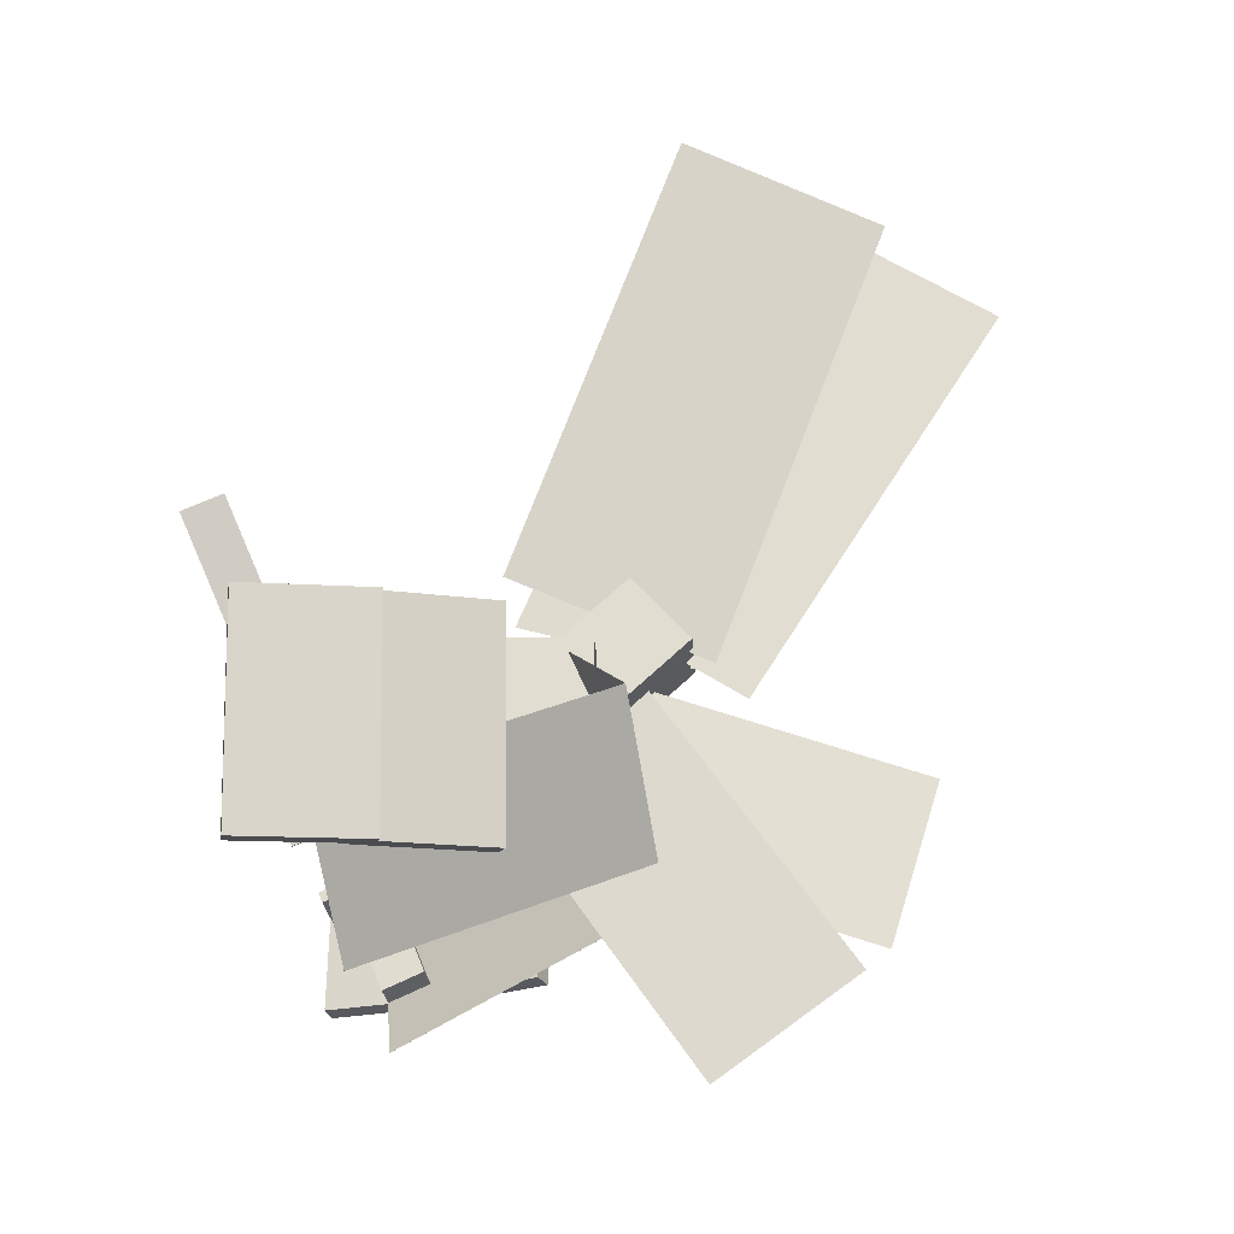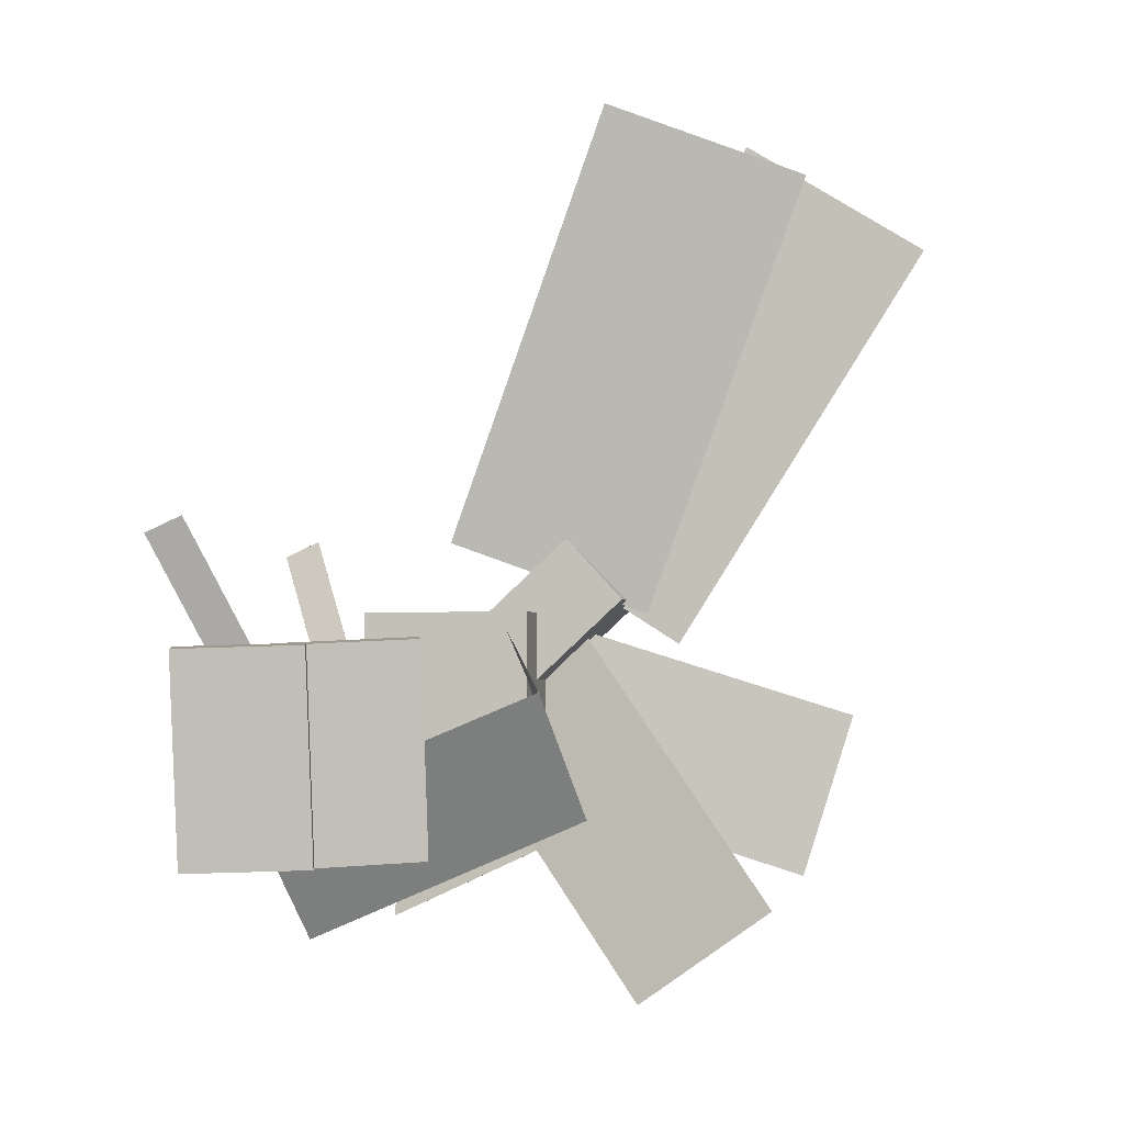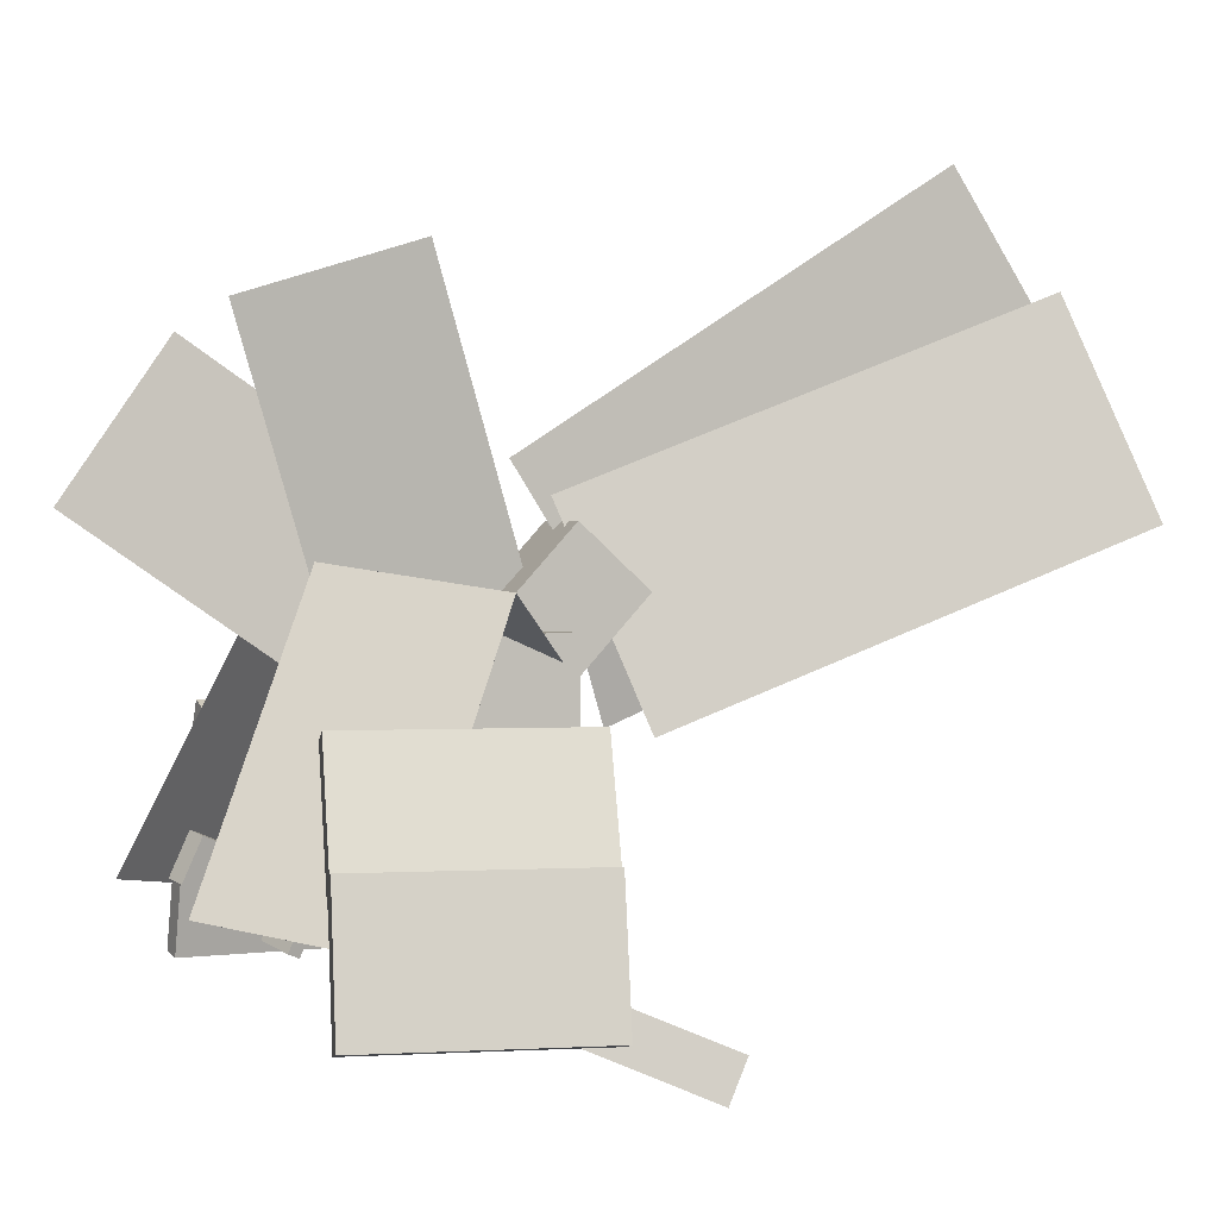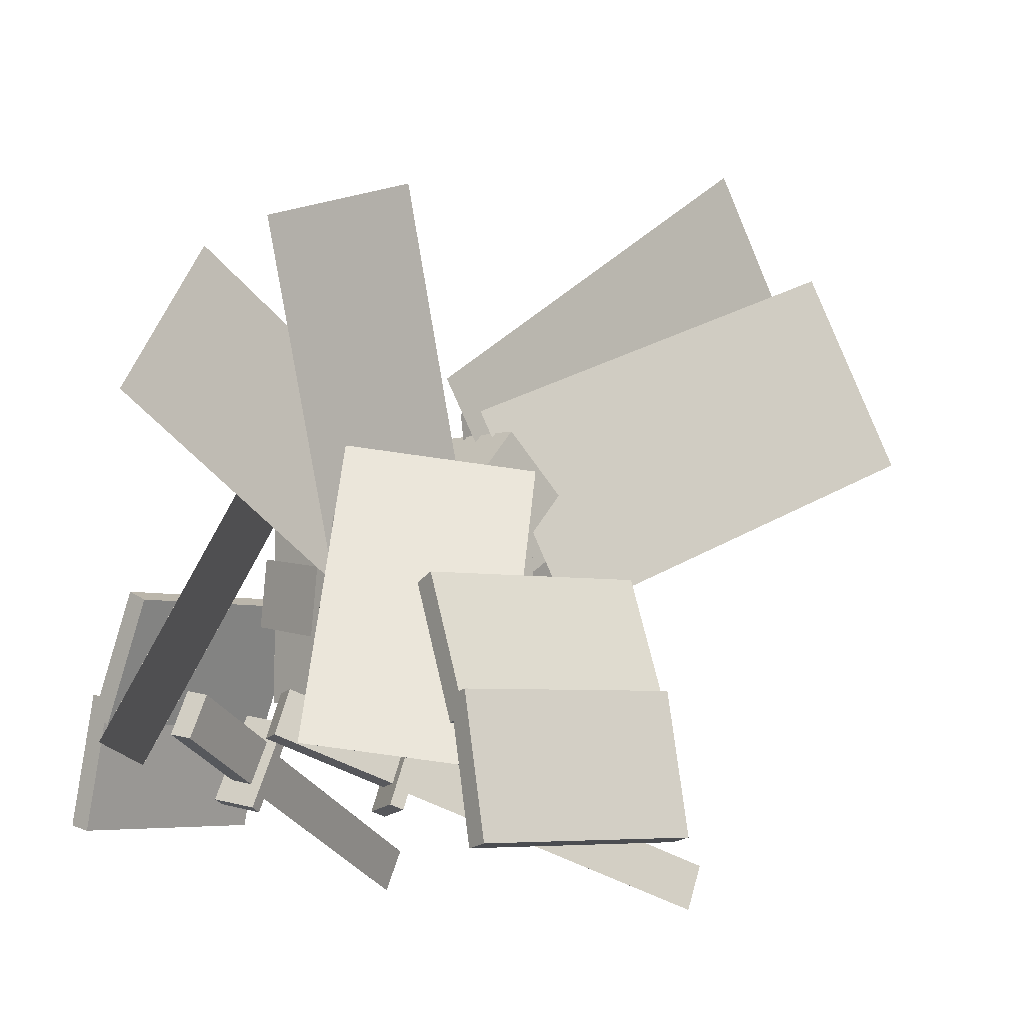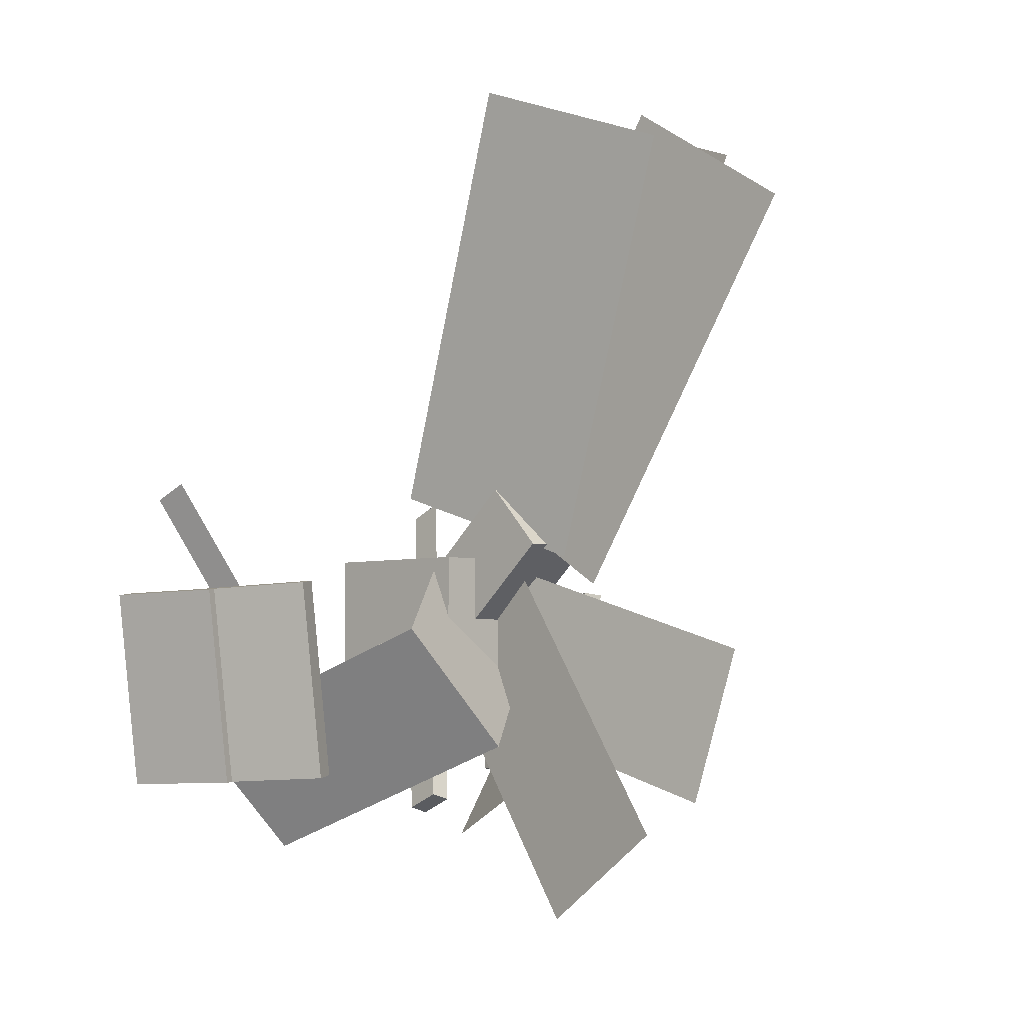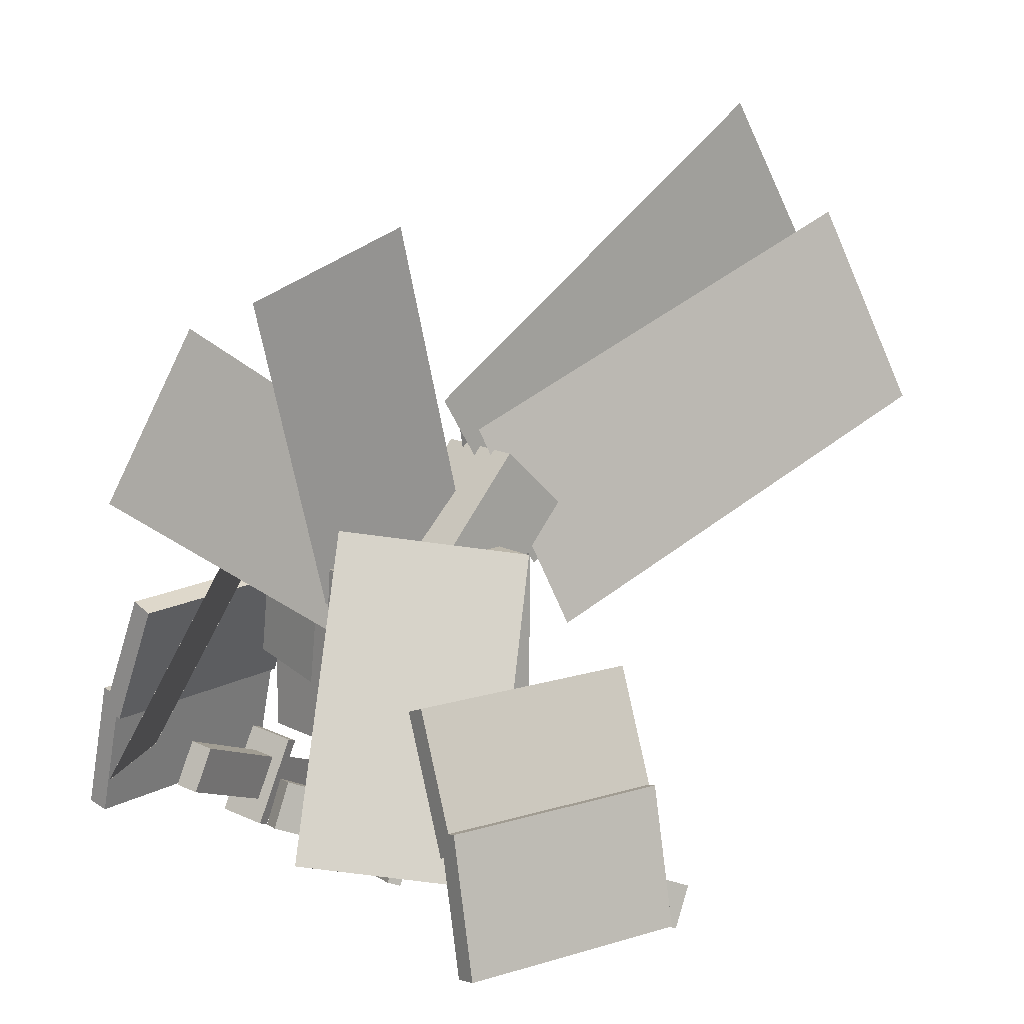
<metadata>
{"format":"obj","ext":"obj","renderer":"f3d","projection":"perspective","resolution":1024,"background":"white","views":[{"elev":-22.8,"azim":93.3,"up":"+Z"},{"elev":-3.3,"azim":103.1,"up":"+Z"},{"elev":1.5,"azim":-109.5,"up":"+Y"},{"elev":-4.8,"azim":-133.3,"up":"+Y"},{"elev":-4.4,"azim":133.5,"up":"+Z"},{"elev":14.5,"azim":-131.8,"up":"+Y"}]}
</metadata>
<code>
o cube
v 0.125 0.4375 0.125
v 0.125 0.4375 -0.125
v 0.125 0.1875 0.125
v 0.125 0.1875 -0.125
v -0.125 0.4375 -0.125
v -0.125 0.4375 0.125
v -0.125 0.1875 -0.125
v -0.125 0.1875 0.125
f 1 3 2
f 3 4 2
f 5 7 6
f 7 8 6
f 5 6 2
f 6 1 2
f 8 7 3
f 7 4 3
f 6 8 1
f 8 3 1
f 2 4 5
f 4 7 5
o cube
v 0.0625 0.4827 0.2363
v 0.0625 0.5672 0.1442
v 0.0625 0.3445 0.1097
v 0.0625 0.429 0.01751
v -0.0625 0.5672 0.1442
v -0.0625 0.4827 0.2363
v -0.0625 0.429 0.01751
v -0.0625 0.3445 0.1097
f 9 11 10
f 11 12 10
f 13 15 14
f 15 16 14
f 13 14 10
f 14 9 10
f 16 15 11
f 15 12 11
f 14 16 9
f 16 11 9
f 10 12 13
f 12 15 13
o cube
v -0.1596 0.5626 0.8656
v -0.09034 0.8485 0.7603
v -0.08996 0.3115 0.2294
v -0.02069 0.5975 0.1241
v -0.0904 0.8485 0.7603
v -0.1597 0.5626 0.8656
v -0.02075 0.5975 0.1241
v -0.09002 0.3115 0.2294
f 21 23 22
f 23 24 22
o cube
v 6.25e-05 0.7473 0.8266
v 6.25e-05 1.011 0.6587
v 6.25e-05 0.3779 0.2468
v 6.25e-05 0.6415 0.07887
v 0 1.011 0.6587
v 0 0.7473 0.8266
v 0 0.6415 0.07887
v 0 0.3779 0.2468
f 29 31 30
f 31 32 30
o cube
v 0.1597 0.5626 0.8656
v 0.09046 0.8486 0.7603
v 0.09008 0.3115 0.2294
v 0.02081 0.5975 0.1241
v 0.0904 0.8485 0.7603
v 0.1597 0.5626 0.8656
v 0.02075 0.5975 0.1241
v 0.09002 0.3115 0.2294
f 33 35 34
f 35 36 34
o cube
v 0.09376 0.5205 -0.1821
v 0.2107 0.1349 -0.3525
v 0.2563 0.4872 0.004946
v 0.3732 0.1016 -0.1654
v 0.2107 0.1349 -0.3524
v 0.09372 0.5205 -0.182
v 0.3732 0.1015 -0.1654
v 0.2562 0.4872 0.00498
f 41 43 42
f 43 44 42
f 45 46 42
f 46 41 42
f 48 47 43
f 47 44 43
f 46 48 41
f 48 43 41
f 42 44 45
f 44 47 45
o cube
v -0.09368 0.5205 -0.182
v -0.2106 0.1349 -0.3524
v -0.2562 0.4871 0.005014
v -0.3732 0.1015 -0.1654
v -0.2107 0.1349 -0.3524
v -0.09372 0.5205 -0.182
v -0.3732 0.1015 -0.1654
v -0.2562 0.4872 0.00498
f 53 55 54
f 55 56 54
f 53 54 50
f 54 49 50
f 56 55 51
f 55 52 51
f 54 56 49
f 56 51 49
f 50 52 53
f 52 55 53
o cube
v 0.03967 0.4356 -0.08128
v 0.03965 0.4355 -0.0813
v -0.1228 0.4022 0.1057
v -0.1229 0.4022 0.1057
v -0.09372 0.5205 -0.182
v -0.0937 0.5205 -0.182
v -0.2562 0.4872 0.00498
v -0.2562 0.4872 0.005004
f 57 59 58
f 59 60 58
f 61 63 62
f 63 64 62
f 61 62 58
f 62 57 58
f 64 63 59
f 63 60 59
f 62 64 57
f 64 59 57
f 58 60 61
f 60 63 61
o cube
v 0.0937 0.5205 -0.182
v 0.09372 0.5205 -0.182
v 0.2562 0.4872 0.005004
v 0.2562 0.4872 0.00498
v -0.03965 0.4355 -0.0813
v -0.03967 0.4356 -0.08128
v 0.1229 0.4022 0.1057
v 0.1228 0.4022 0.1057
f 65 67 66
f 67 68 66
f 69 71 70
f 71 72 70
f 69 70 66
f 70 65 66
f 72 71 67
f 71 68 67
f 70 72 65
f 72 67 65
f 66 68 69
f 68 71 69
o cube
v -0.03904 0.8973 -0.02786
v -0.03249 0.8224 -0.2663
v 0.002517 0.4223 0.1225
v 0.009069 0.3474 -0.1159
v -0.03255 0.8224 -0.2663
v -0.03911 0.8973 -0.02786
v 0.009007 0.3474 -0.1159
v 0.002454 0.4223 0.1225
f 77 79 78
f 79 80 78
o cube
v 0.04016 0.7857 -0.3138
v 0.02231 0.5817 -0.4572
v 0.01517 0.5 0.09579
v -0.002681 0.296 -0.0476
v 0.02225 0.5817 -0.4572
v 0.0401 0.7857 -0.3138
v -0.002743 0.296 -0.0476
v 0.01511 0.5 0.09579
f 85 87 86
f 87 88 86
o cube
v -0.07849 0.197 -0.274
v -0.08051 0.1399 -0.2992
v -0.1426 0.1279 -0.112
v -0.1446 0.07071 -0.1372
v -0.1099 0.1451 -0.3086
v -0.1078 0.2022 -0.2834
v -0.1739 0.07589 -0.1466
v -0.1719 0.1331 -0.1214
f 89 91 90
f 91 92 90
f 93 95 94
f 95 96 94
f 93 94 90
f 94 89 90
f 96 95 91
f 95 92 91
f 94 96 89
f 96 91 89
f 90 92 93
f 92 95 93
o cube
v -0.1205 0.1608 -0.1109
v -0.1245 0.04646 -0.1613
v -0.1269 0.1539 -0.09467
v -0.1309 0.03954 -0.1451
v -0.1832 0.05681 -0.1801
v -0.1792 0.1711 -0.1297
v -0.1896 0.0499 -0.1638
v -0.1856 0.1642 -0.1135
f 97 99 98
f 99 100 98
f 101 103 102
f 103 104 102
f 101 102 98
f 102 97 98
f 104 103 99
f 103 100 99
f 102 104 97
f 104 99 97
f 98 100 101
f 100 103 101
o cube
v -0.1572 0.1305 -0.1166
v -0.1592 0.07329 -0.1418
v -0.3067 -0.03093 0.2615
v -0.3087 -0.08809 0.2363
v -0.1593 0.0733 -0.1419
v -0.1573 0.1305 -0.1167
v -0.3088 -0.08808 0.2363
v -0.3068 -0.03092 0.2615
f 109 111 110
f 111 112 110
f 109 110 106
f 110 105 106
f 112 111 107
f 111 108 107
f 110 112 105
f 112 107 105
f 106 108 109
f 108 111 109
o cube
v 0.1078 0.2022 -0.2834
v 0.1099 0.1451 -0.3086
v 0.1719 0.1331 -0.1214
v 0.1739 0.07589 -0.1466
v 0.08051 0.1399 -0.2992
v 0.07849 0.197 -0.274
v 0.1446 0.07071 -0.1372
v 0.1426 0.1279 -0.112
f 113 115 114
f 115 116 114
f 117 119 118
f 119 120 118
f 117 118 114
f 118 113 114
f 120 119 115
f 119 116 115
f 118 120 113
f 120 115 113
f 114 116 117
f 116 119 117
o cube
v 0.1573 0.1305 -0.1167
v 0.1593 0.07331 -0.1419
v 0.3068 -0.03091 0.2615
v 0.3089 -0.08807 0.2363
v 0.1593 0.0733 -0.1419
v 0.1573 0.1305 -0.1167
v 0.3088 -0.08808 0.2363
v 0.3068 -0.03092 0.2615
f 121 123 122
f 123 124 122
f 125 126 122
f 126 121 122
f 128 127 123
f 127 124 123
f 126 128 121
f 128 123 121
f 122 124 125
f 124 127 125
o cube
v 0.1792 0.1711 -0.1297
v 0.1832 0.05681 -0.1801
v 0.1856 0.1642 -0.1135
v 0.1896 0.0499 -0.1638
v 0.1245 0.04646 -0.1613
v 0.1205 0.1608 -0.1109
v 0.1309 0.03954 -0.1451
v 0.1269 0.1539 -0.09467
f 129 131 130
f 131 132 130
f 133 135 134
f 135 136 134
f 133 134 130
f 134 129 130
f 136 135 131
f 135 132 131
f 134 136 129
f 136 131 129
f 130 132 133
f 132 135 133
o cube
v 0.3573 0.3439 0.07905
v 0.3165 0.3439 -0.2308
v 0.4284 0.1707 0.06968
v 0.3876 0.1707 -0.2401
v 0.2878 0.332 -0.227
v 0.3286 0.332 0.08281
v 0.359 0.1588 -0.2364
v 0.3998 0.1588 0.07345
f 137 139 138
f 139 140 138
f 141 143 142
f 143 144 142
f 141 142 138
f 142 137 138
f 144 143 139
f 143 140 139
f 142 144 137
f 144 139 137
f 138 140 141
f 140 143 141
o cube
v 0.4299 0.1999 0.06949
v 0.3891 0.1999 -0.2403
v 0.4701 0.01686 0.06419
v 0.4293 0.01686 -0.2456
v 0.3588 0.1931 -0.2364
v 0.3996 0.1931 0.07347
v 0.3991 0.01009 -0.2417
v 0.4399 0.01009 0.06817
f 145 147 146
f 147 148 146
f 149 151 150
f 151 152 150
f 149 150 146
f 150 145 146
f 152 151 147
f 151 148 147
f 150 152 145
f 152 147 145
f 146 148 149
f 148 151 149
o cube
v -0.3286 0.332 0.08281
v -0.2878 0.332 -0.227
v -0.3998 0.1588 0.07345
v -0.359 0.1588 -0.2364
v -0.3165 0.3439 -0.2308
v -0.3573 0.3439 0.07905
v -0.3876 0.1707 -0.2401
v -0.4284 0.1707 0.06968
f 153 155 154
f 155 156 154
f 157 159 158
f 159 160 158
f 157 158 154
f 158 153 154
f 160 159 155
f 159 156 155
f 158 160 153
f 160 155 153
f 154 156 157
f 156 159 157
o cube
v -0.3996 0.1931 0.07347
v -0.3588 0.1931 -0.2364
v -0.4399 0.01009 0.06817
v -0.3991 0.01009 -0.2417
v -0.3891 0.1999 -0.2403
v -0.4299 0.1999 0.06949
v -0.4293 0.01686 -0.2456
v -0.4701 0.01686 0.06419
f 161 163 162
f 163 164 162
f 165 167 166
f 167 168 166
f 165 166 162
f 166 161 162
f 168 167 163
f 167 164 163
f 166 168 161
f 168 163 161
f 162 164 165
f 164 167 165
o cube
v -0.0132 0.3688 -0.1415
v -0.0132 0.3688 -0.1415
v -0.02544 0.2758 -0.1415
v -0.02544 0.2758 -0.1415
v -0.1367 0.385 -0.1306
v -0.1367 0.385 -0.1306
v -0.1489 0.2921 -0.1306
v -0.1489 0.2921 -0.1306
f 170 172 173
f 172 175 173
o cube
v 0.1367 0.385 -0.1306
v 0.1367 0.385 -0.1306
v 0.1489 0.2921 -0.1306
v 0.1489 0.2921 -0.1306
v 0.0132 0.3688 -0.1415
v 0.0132 0.3688 -0.1415
v 0.02544 0.2758 -0.1415
v 0.02544 0.2758 -0.1415
f 178 180 181
f 180 183 181

</code>
